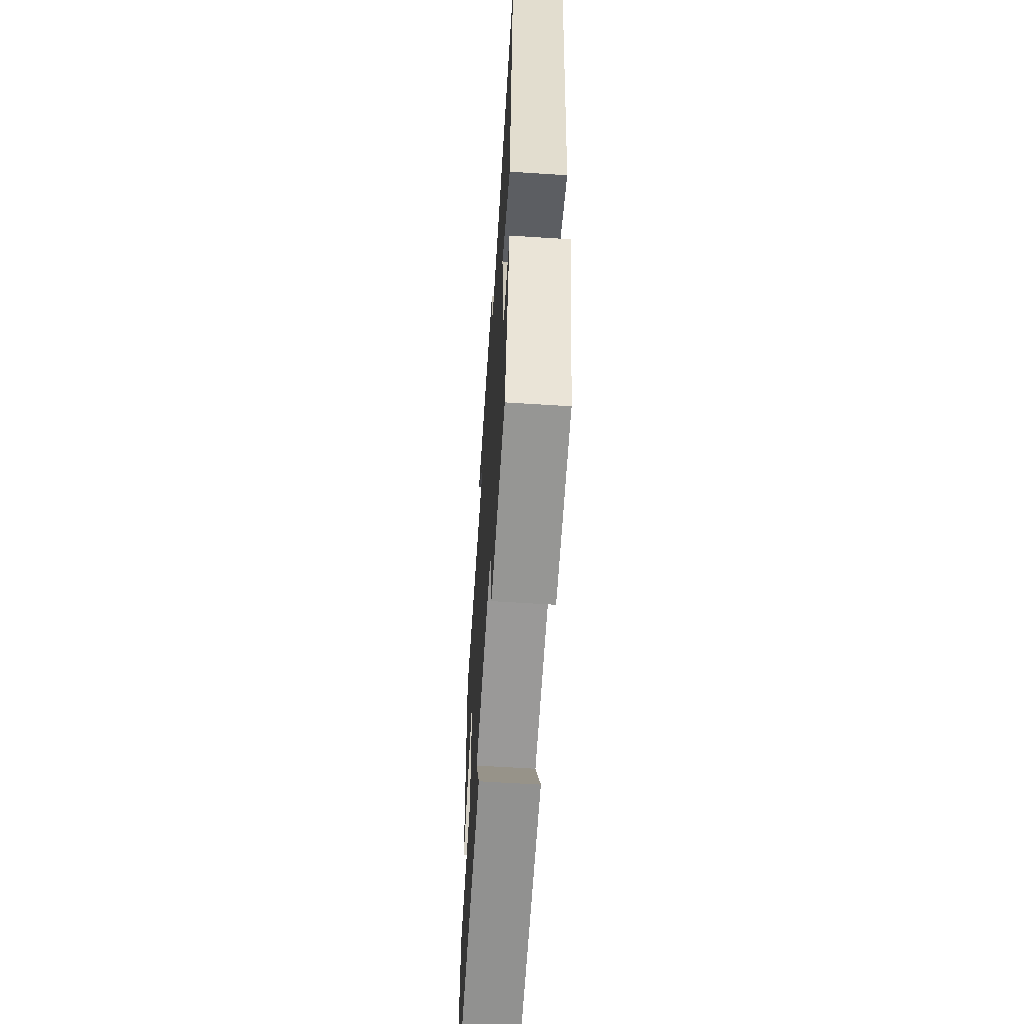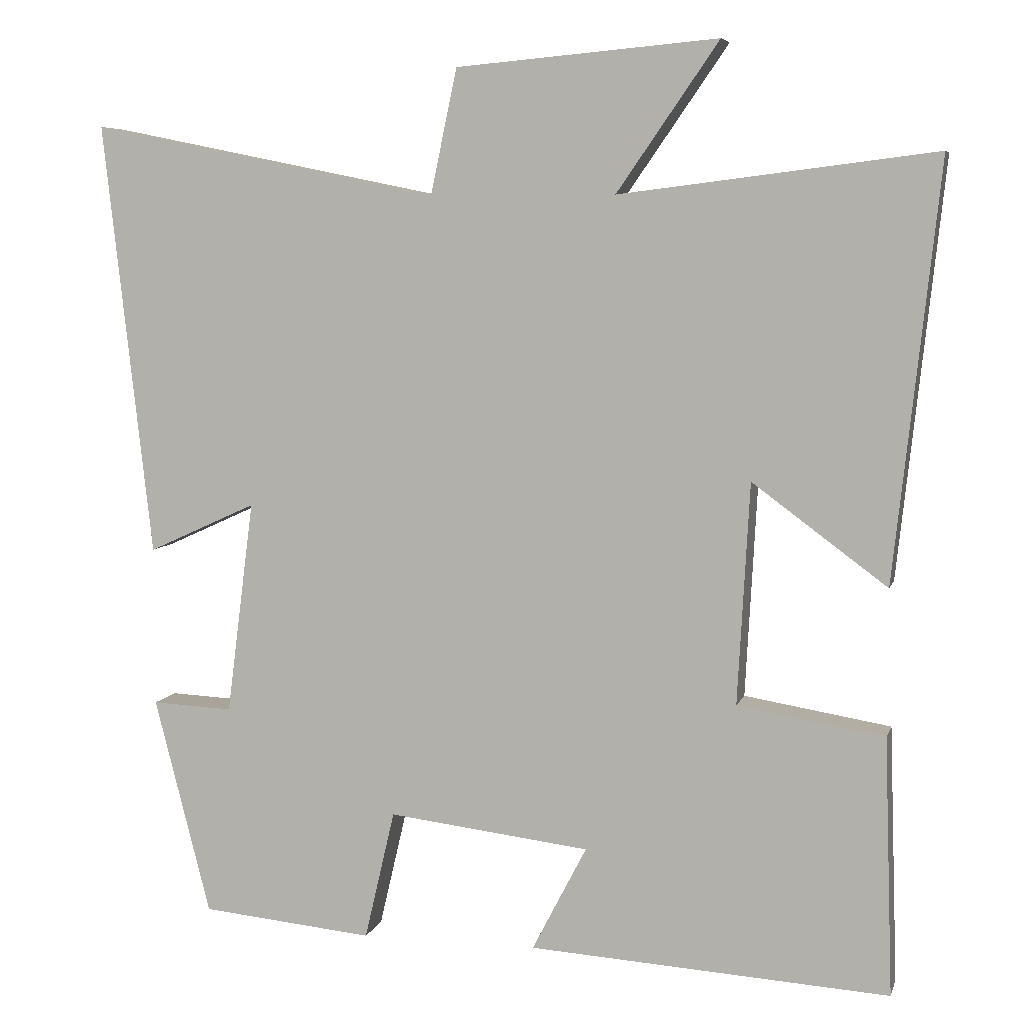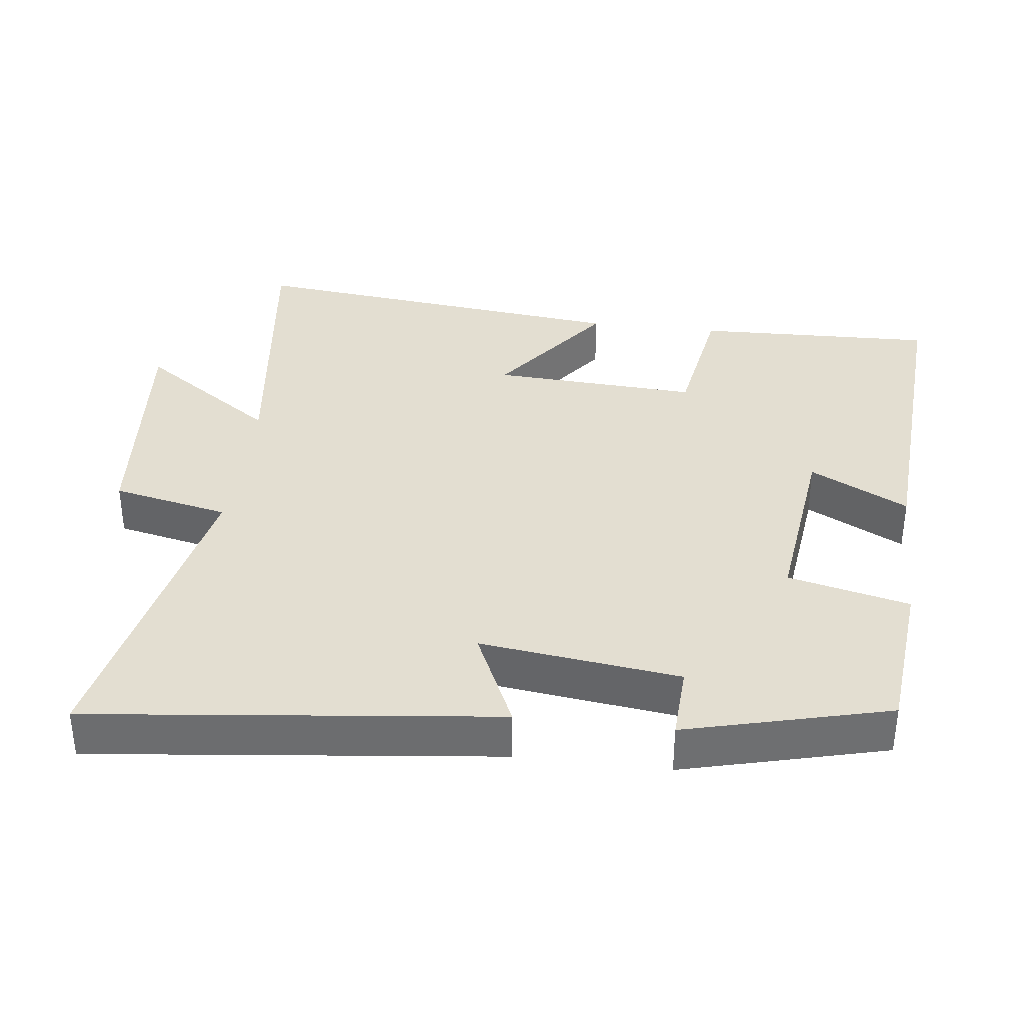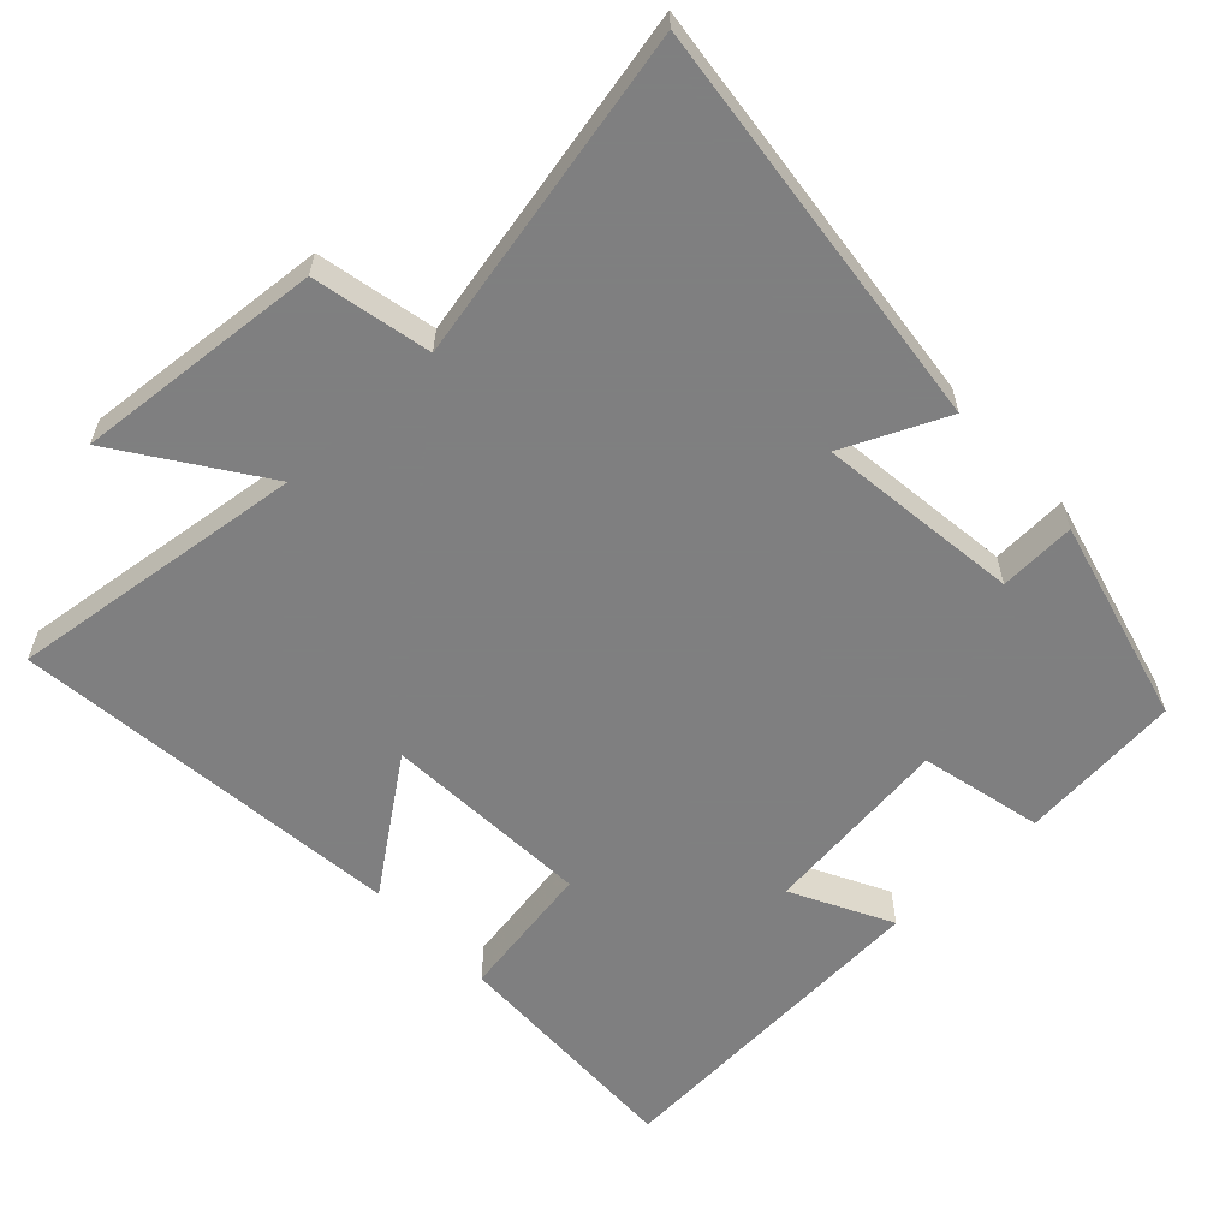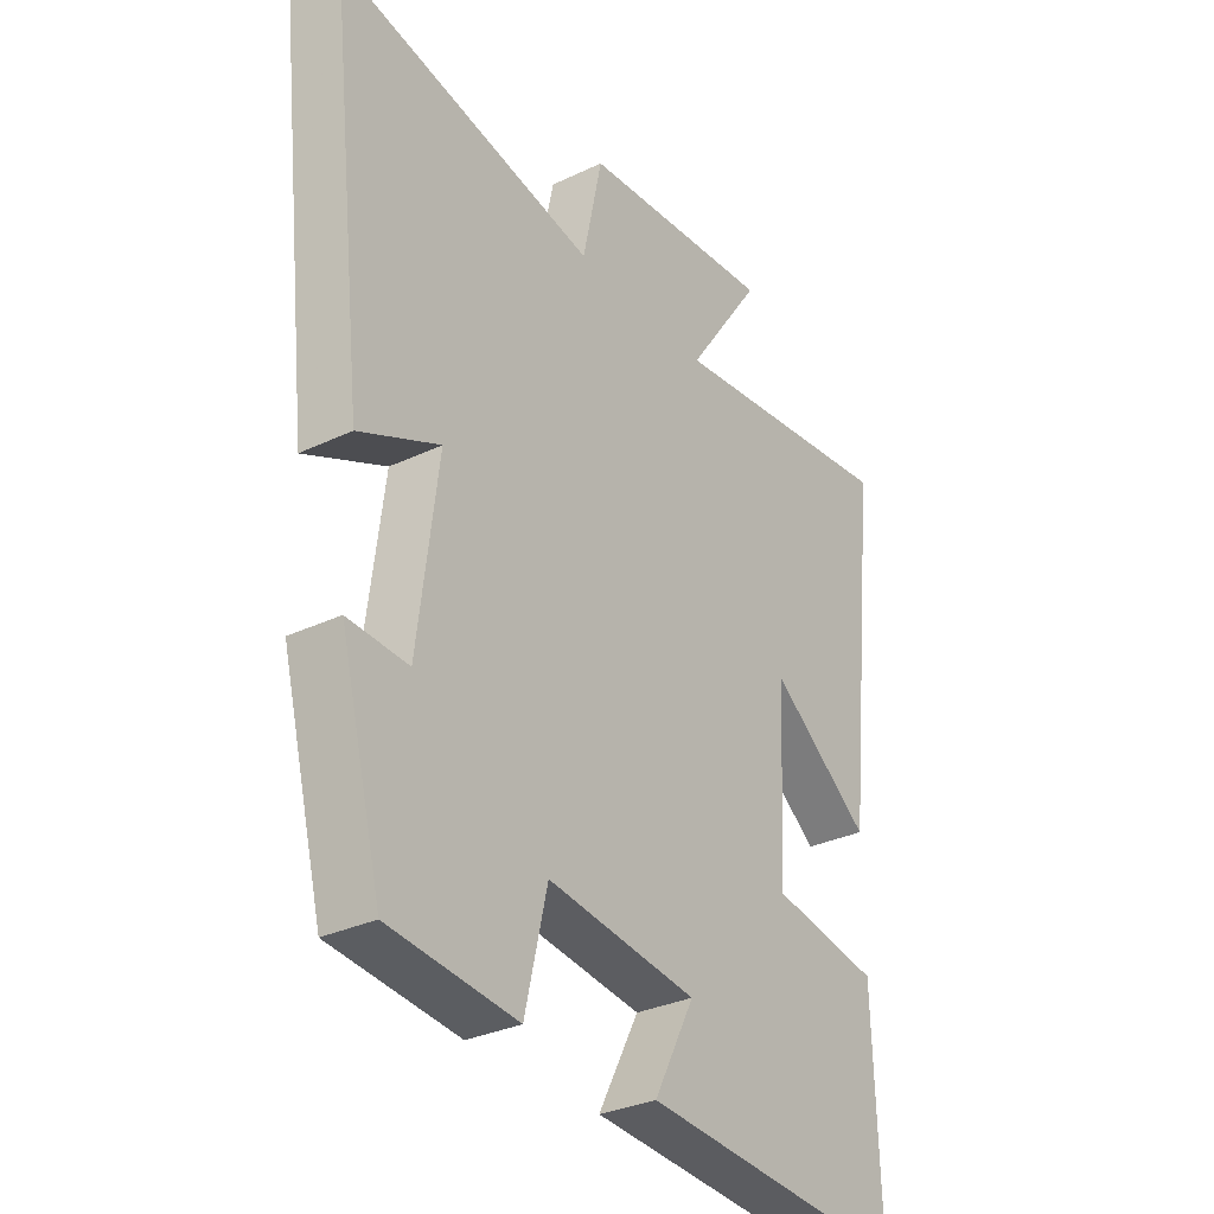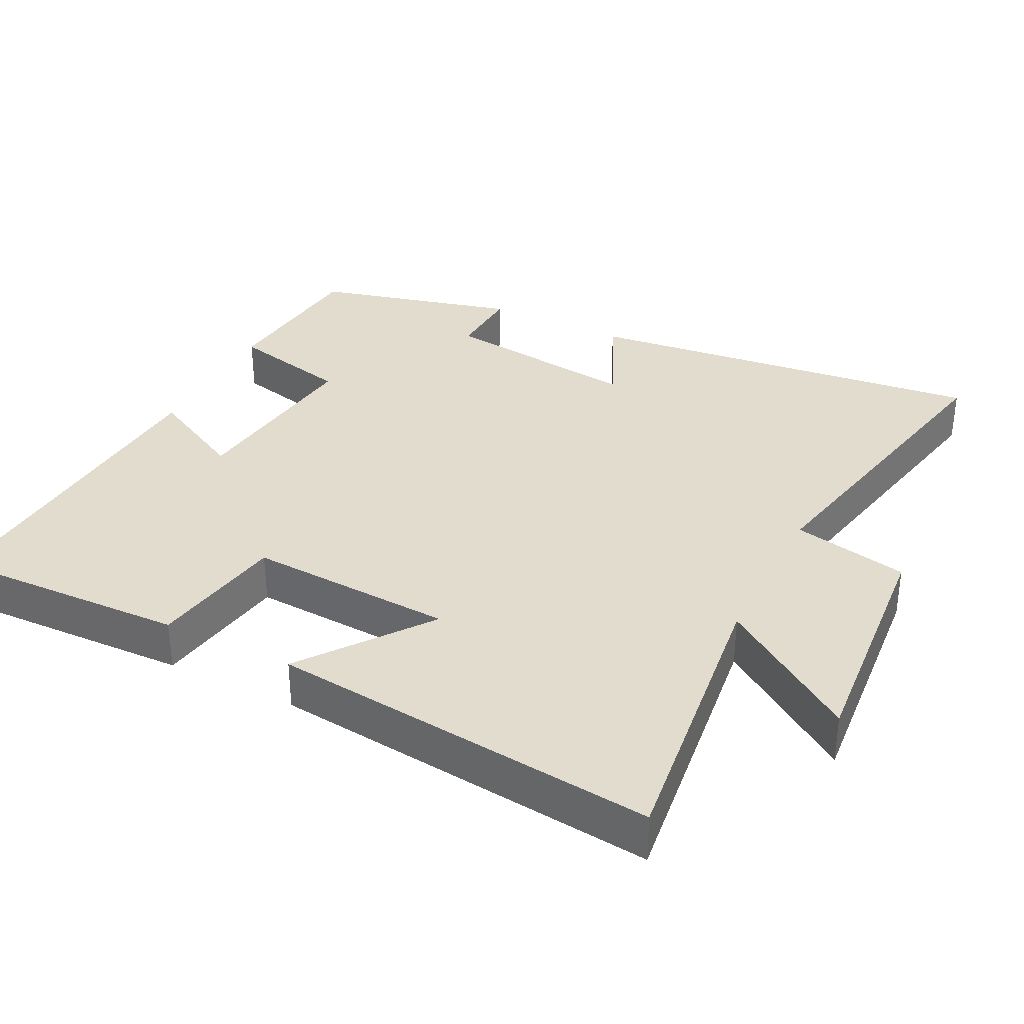
<metadata>
{"format":"obj","ext":"obj","renderer":"f3d","projection":"perspective","resolution":1024,"background":"white","views":[{"elev":-62.2,"azim":86.3,"up":"+Z"},{"elev":6.3,"azim":-166.0,"up":"+Z"},{"elev":36.0,"azim":97.0,"up":"+Y"},{"elev":-59.9,"azim":43.2,"up":"+Y"},{"elev":-31.5,"azim":124.0,"up":"+Z"},{"elev":34.1,"azim":-63.3,"up":"+Y"}]}
</metadata>
<code>
v -0.511 0.07 -0.53
v -0.5 0.07 -0.19
v -0.306 0.07 -0.158
v -0.322 0.07 0.134
v -0.5 0.07 0.002
v -0.56 0.07 0.552
v -0.143 0.07 0.5
v -0.278 0.07 0.695
v 0.068 0.07 0.665
v 0.103 0.07 0.5
v 0.565 0.07 0.594
v 0.5 0.07 0.021
v 0.357 0.07 0.086
v 0.393 0.07 -0.196
v 0.5 0.07 -0.191
v 0.426 0.07 -0.478
v 0.199 0.07 -0.5
v 0.159 0.07 -0.329
v -0.107 0.07 -0.361
v -0.035 0.07 -0.5
v -0.511 0 -0.53
v -0.5 0 -0.19
v -0.306 0 -0.158
v -0.322 0 0.134
v -0.5 0 0.002
v -0.56 0 0.552
v -0.143 0 0.5
v -0.278 0 0.695
v 0.068 0 0.665
v 0.103 0 0.5
v 0.565 0 0.594
v 0.5 0 0.021
v 0.357 0 0.086
v 0.393 0 -0.196
v 0.5 0 -0.191
v 0.426 0 -0.478
v 0.199 0 -0.5
v 0.159 0 -0.329
v -0.107 0 -0.361
v -0.035 0 -0.5
f 19 20 1 2
f 18 19 2 3
f 15 16 17 18
f 14 15 18
f 13 14 18 3
f 10 11 12 13
f 10 13 3 4
f 7 8 9 10
f 7 10 4 5
f 5 6 7
f 22 21 40 39
f 23 22 39 38
f 38 37 36 35
f 38 35 34
f 23 38 34 33
f 33 32 31 30
f 24 23 33 30
f 30 29 28 27
f 25 24 30 27
f 27 26 25
f 1 21 22 2
f 2 22 23 3
f 3 23 24 4
f 4 24 25 5
f 5 25 26 6
f 6 26 27 7
f 7 27 28 8
f 8 28 29 9
f 9 29 30 10
f 10 30 31 11
f 11 31 32 12
f 12 32 33 13
f 13 33 34 14
f 14 34 35 15
f 15 35 36 16
f 16 36 37 17
f 17 37 38 18
f 18 38 39 19
f 19 39 40 20
f 20 40 21 1

</code>
